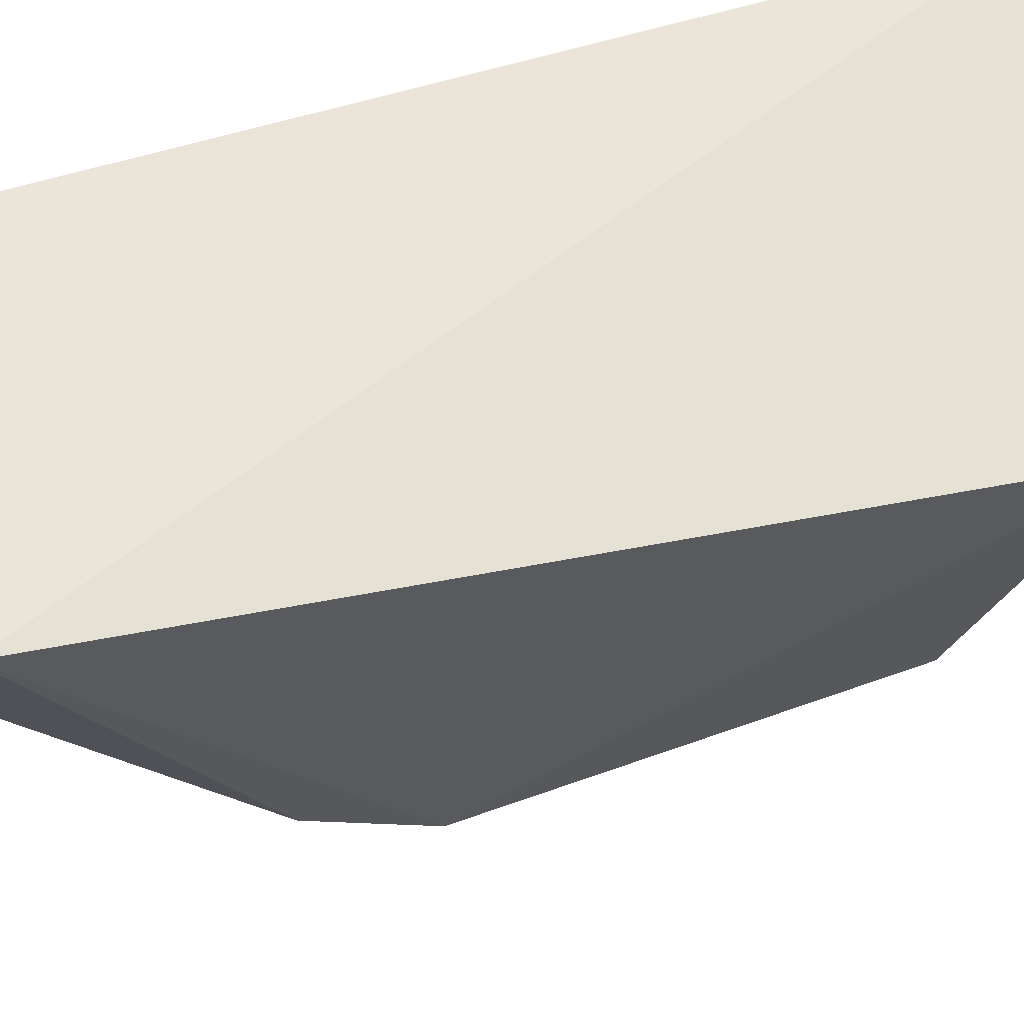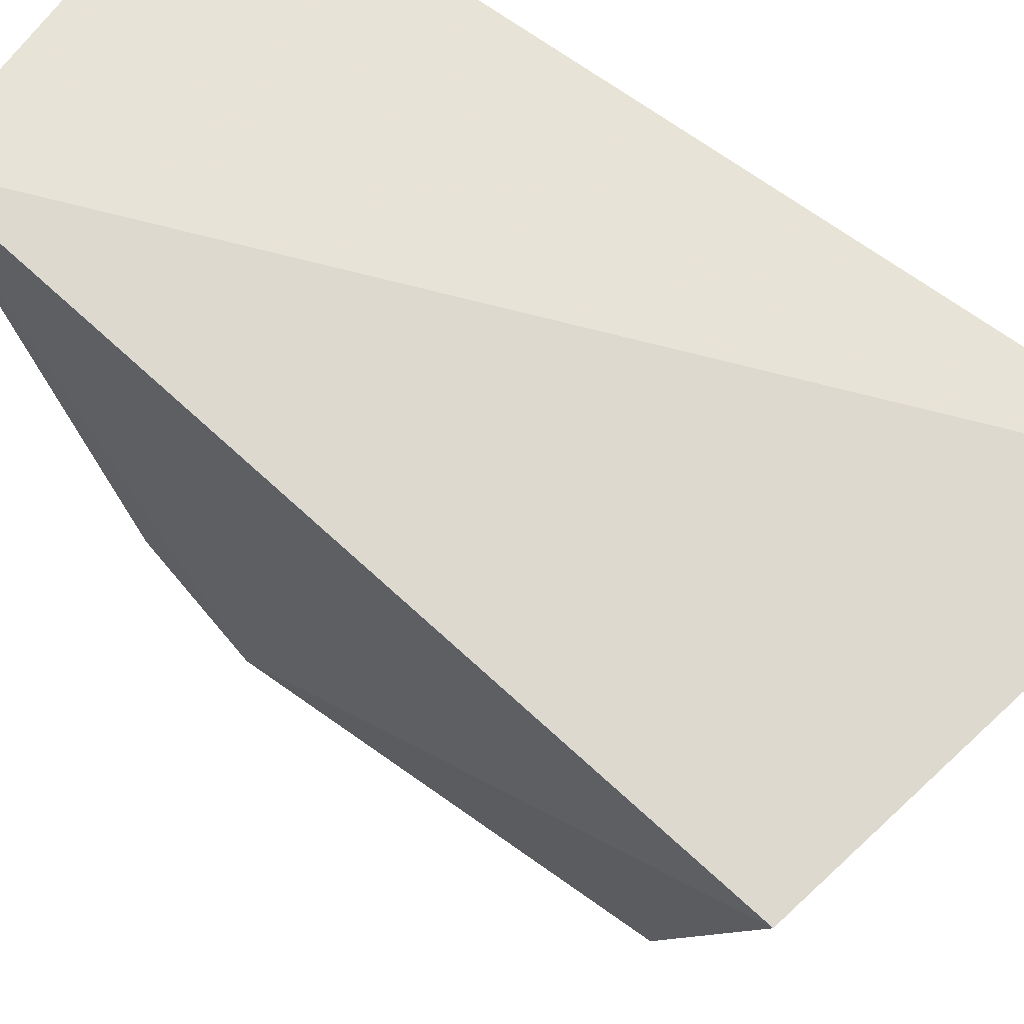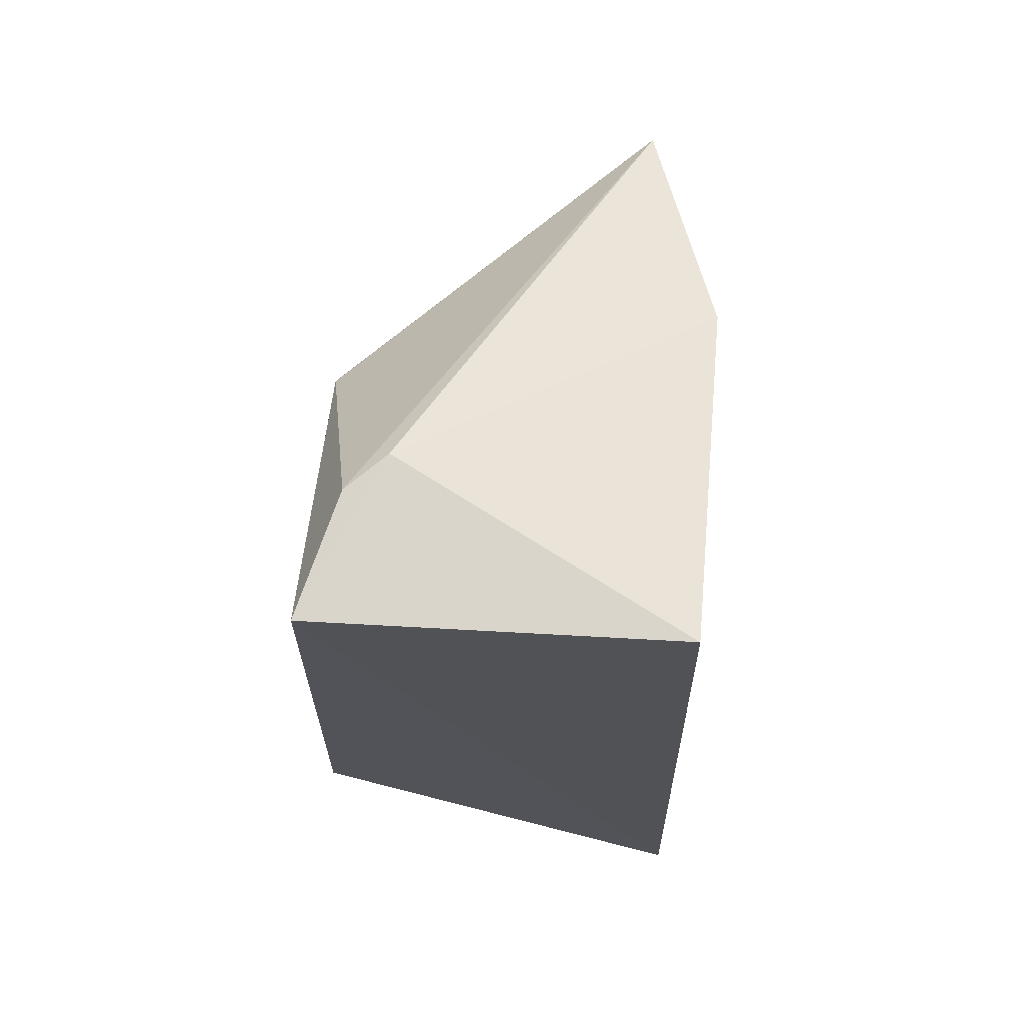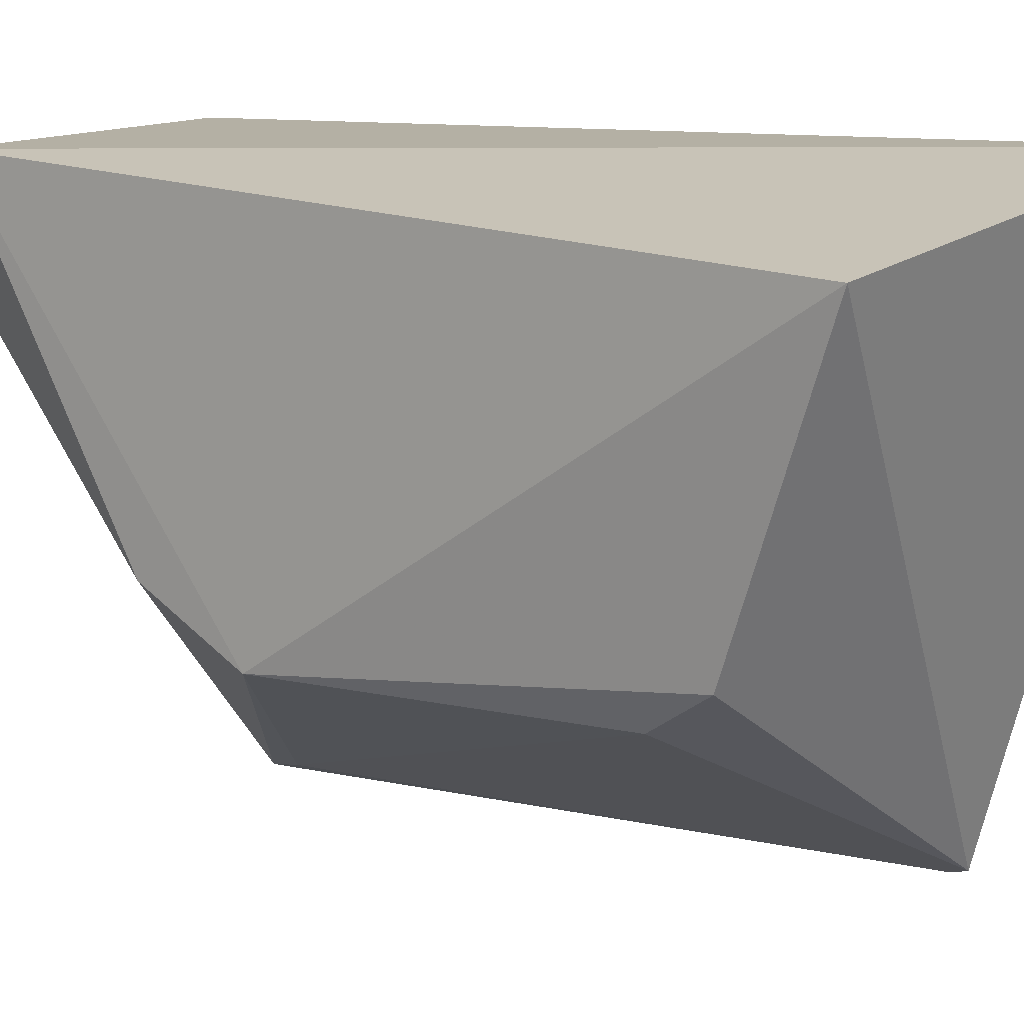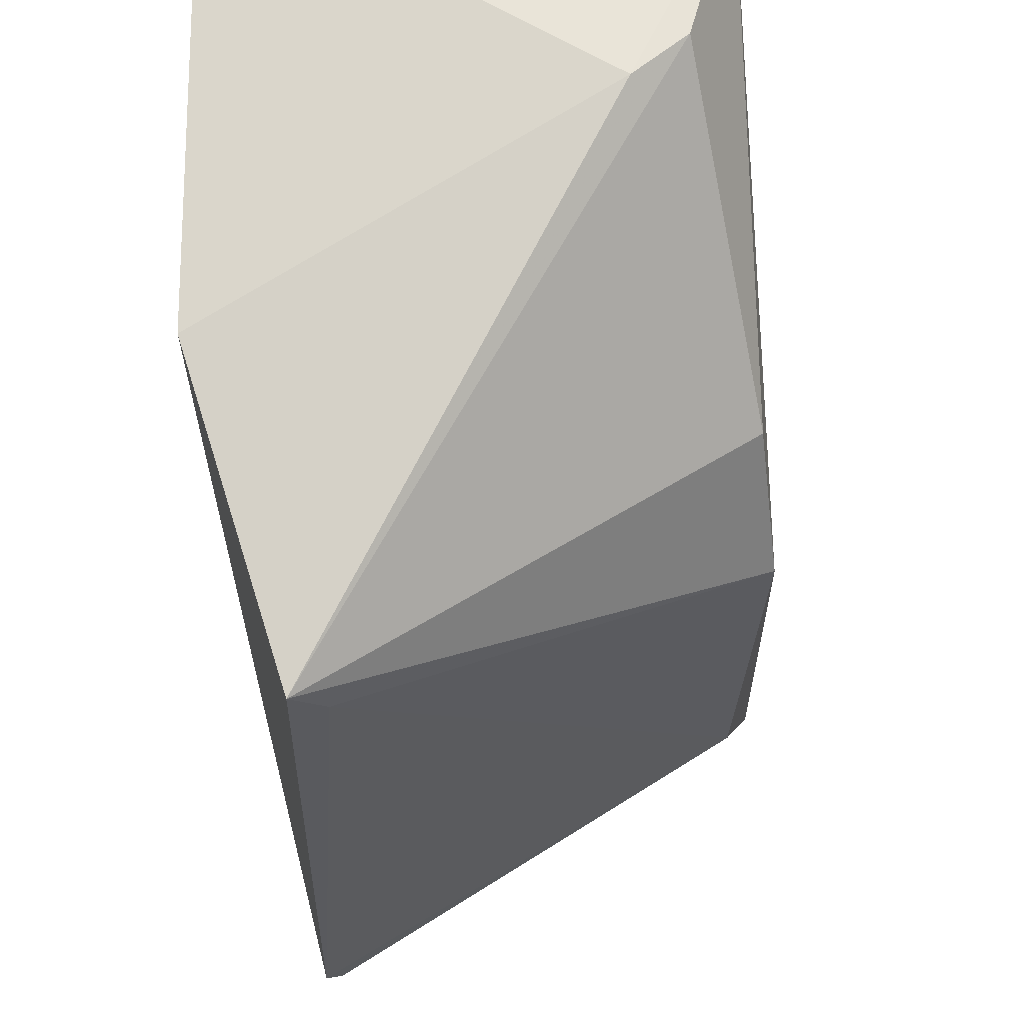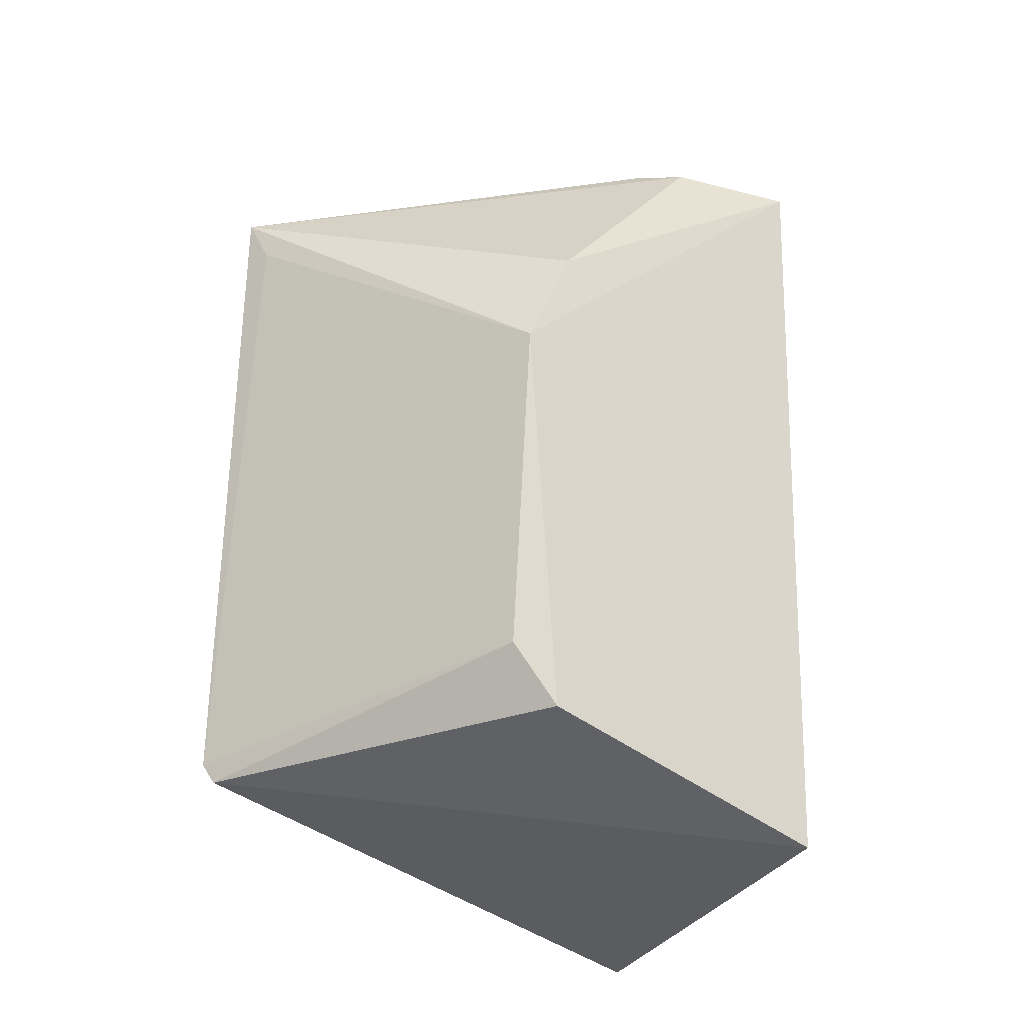
<metadata>
{"format":"obj","ext":"obj","renderer":"f3d","projection":"perspective","resolution":1024,"background":"white","views":[{"elev":58.3,"azim":-105.8,"up":"+Z"},{"elev":61.7,"azim":-49.5,"up":"+Z"},{"elev":69.3,"azim":4.5,"up":"+Y"},{"elev":11.1,"azim":-55.4,"up":"+Z"},{"elev":-25.2,"azim":-176.6,"up":"+Z"},{"elev":-23.4,"azim":-122.8,"up":"+Y"}]}
</metadata>
<code>
v -0.02533 0.02139 0.03579
v -0.02447 -0.007184 0.03603
v -0.02515 0.01983 0.0252
v -0.02733 0.01782 0.01805
v -0.03779 -0.00544 0.03407
v -0.02575 -0.002267 0.0182
v -0.03562 0.02027 0.03171
v -0.03666 0.01998 0.03562
v -0.03728 0.01052 0.02379
v -0.0261 -0.002904 0.01846
v -0.03437 0.02051 0.03059
v -0.028 0.01643 0.01842
v -0.03702 0.01397 0.02554
v -0.03629 4.074e-05 0.02376
v -0.03683 -0.00198 0.02505
f 1 2 3
f 6 3 2
f 6 4 3
f 8 5 2
f 8 2 1
f 9 5 8
f 10 6 2
f 10 2 5
f 11 1 3
f 11 3 4
f 11 4 7
f 11 8 1
f 11 7 8
f 12 9 4
f 12 4 6
f 13 7 4
f 13 4 9
f 13 9 8
f 13 8 7
f 14 6 10
f 14 12 6
f 14 9 12
f 15 14 10
f 15 10 5
f 15 5 9
f 15 9 14

</code>
